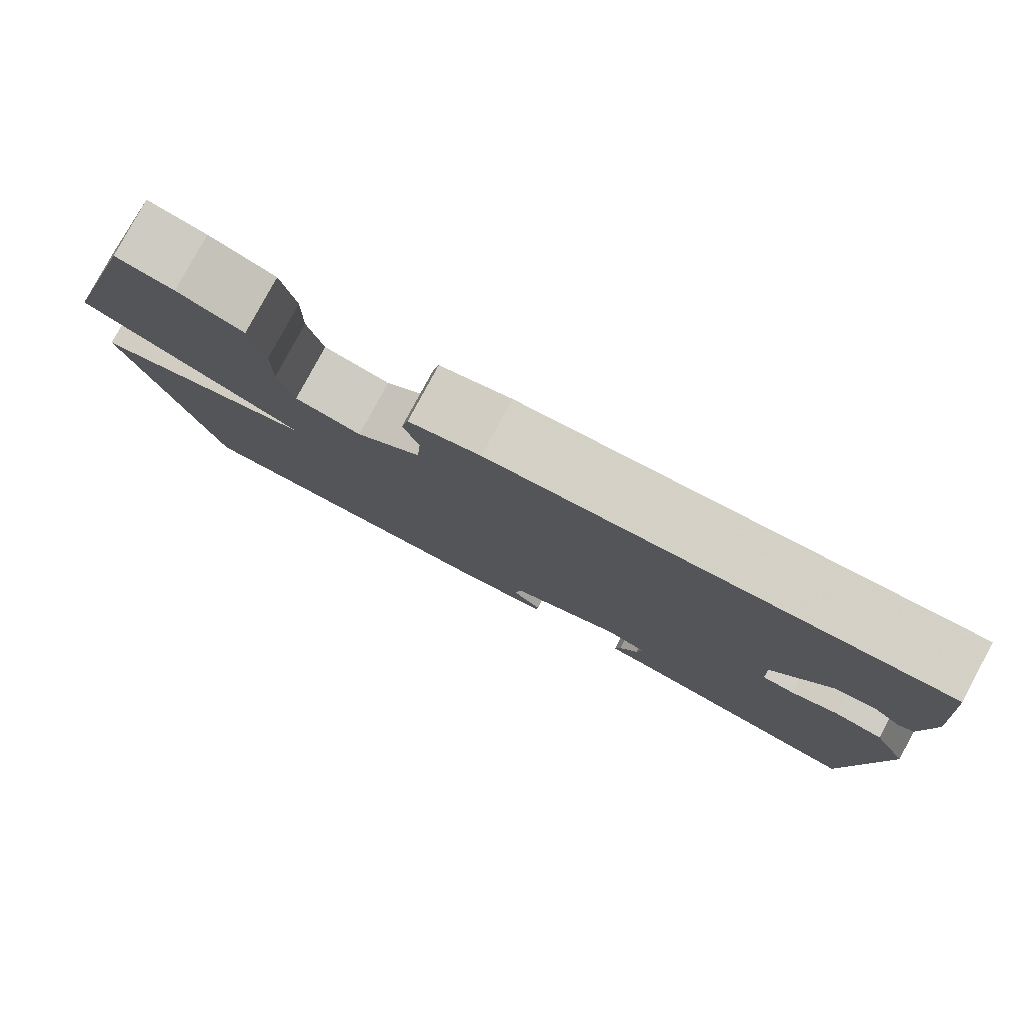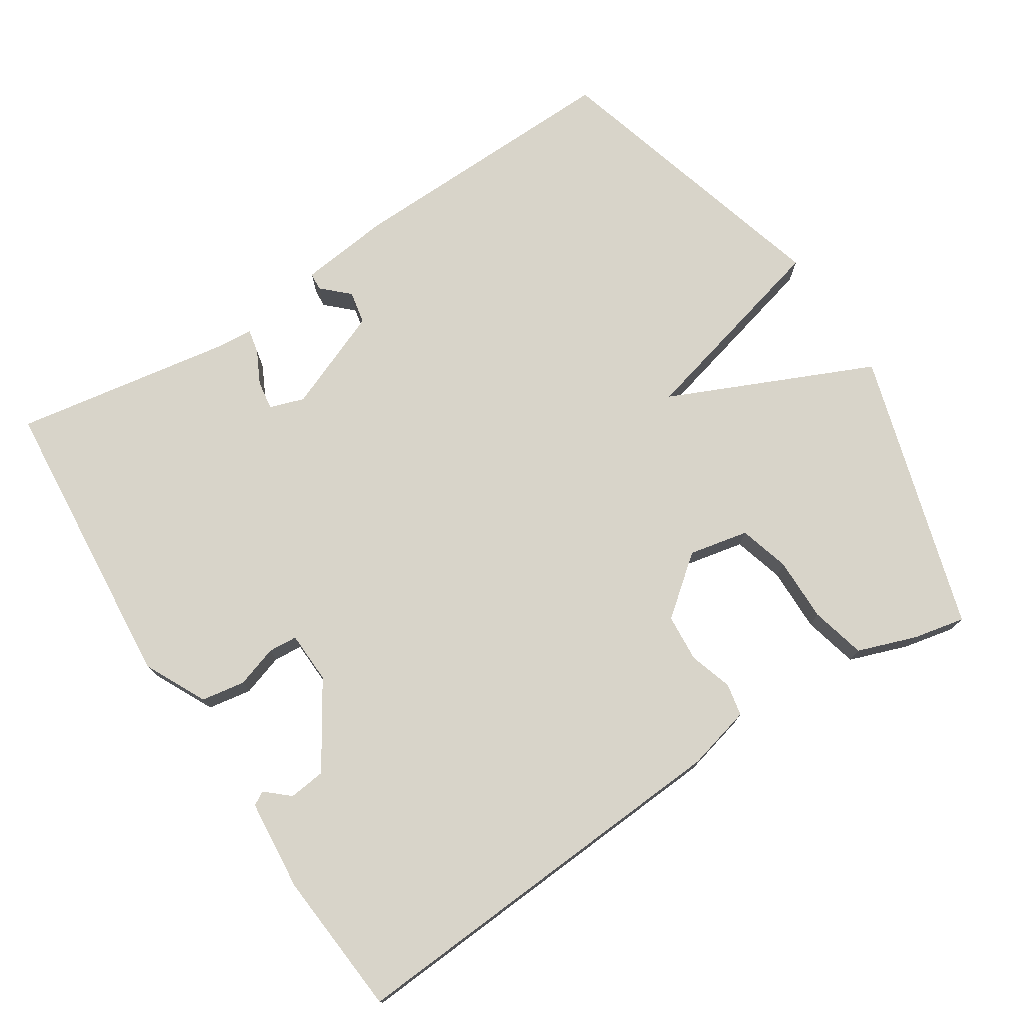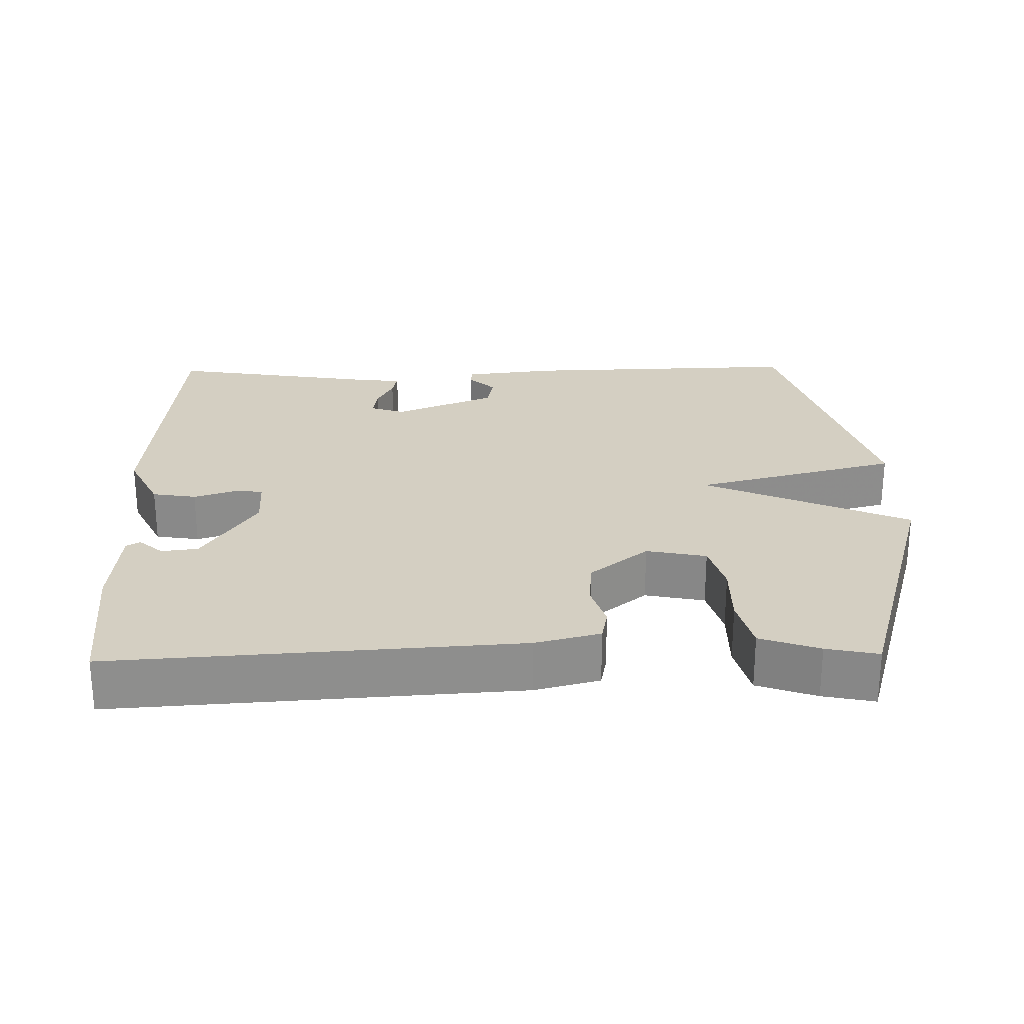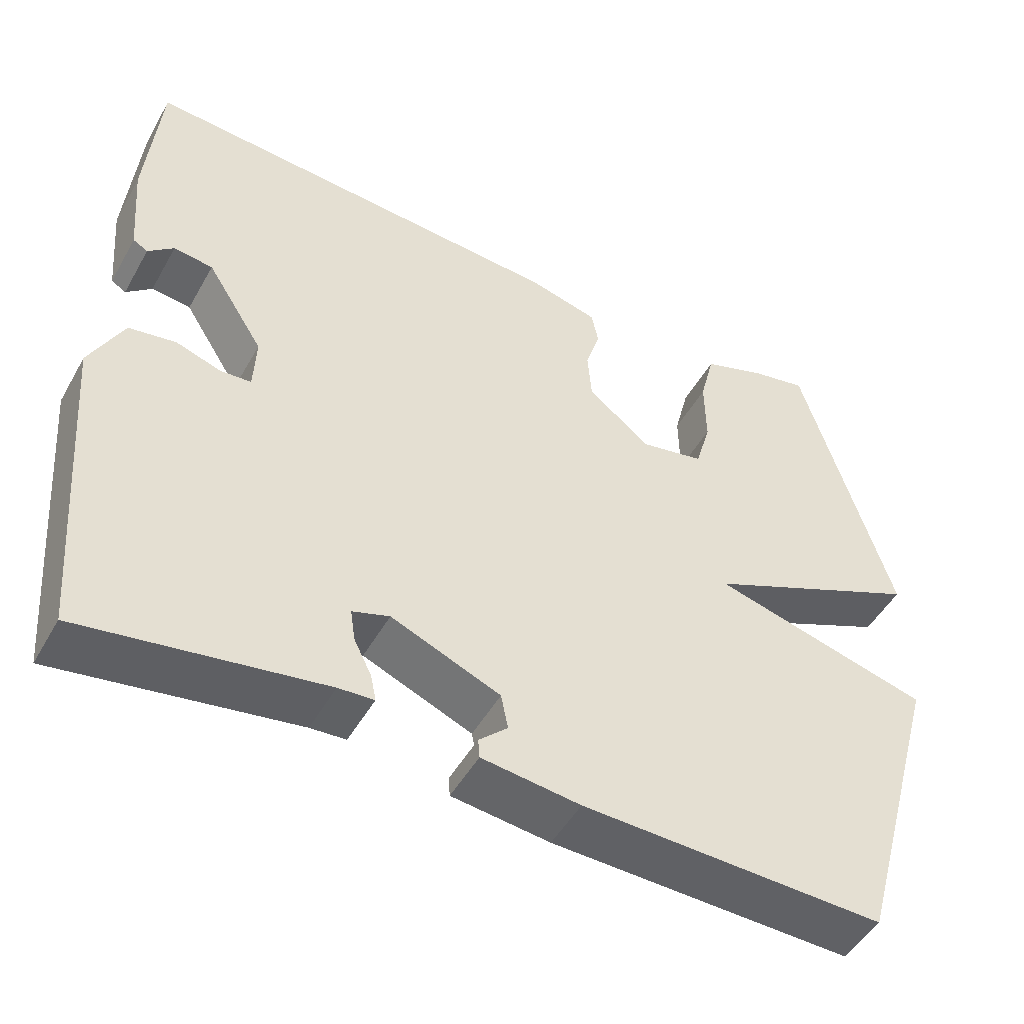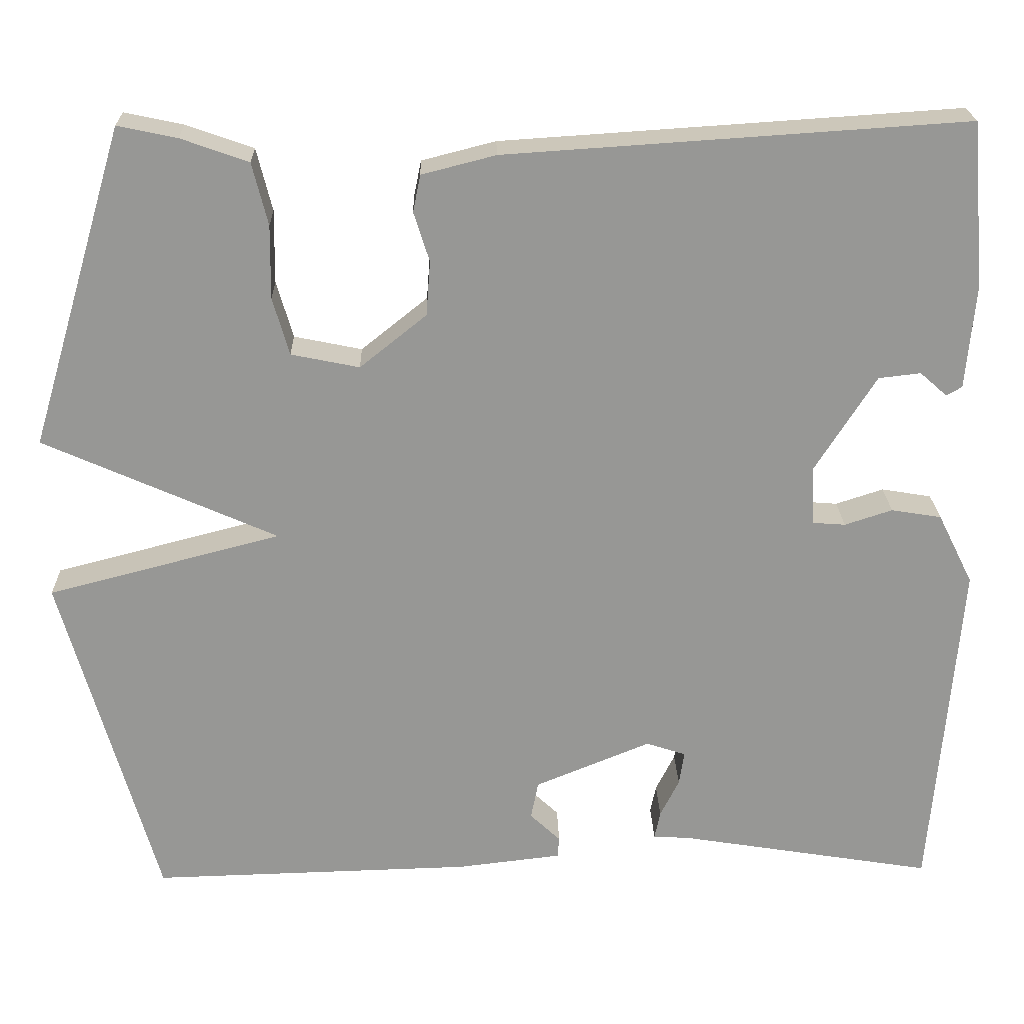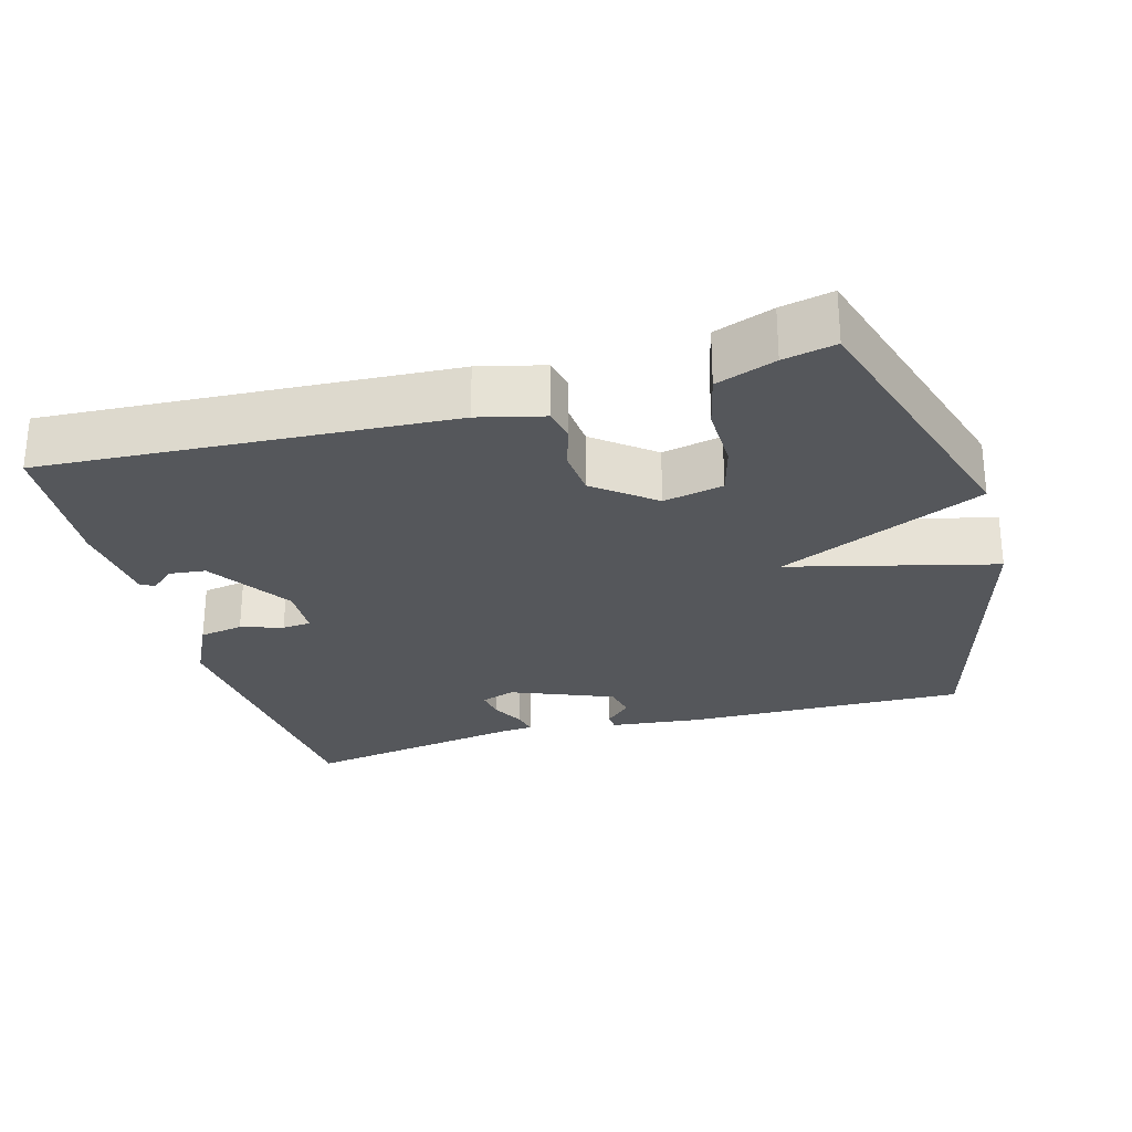
<metadata>
{"format":"obj","ext":"obj","renderer":"f3d","projection":"perspective","resolution":1024,"background":"white","views":[{"elev":79.9,"azim":-151.8,"up":"+Z"},{"elev":75.0,"azim":-32.8,"up":"+Y"},{"elev":25.5,"azim":-1.1,"up":"+Y"},{"elev":-49.1,"azim":-28.5,"up":"+Z"},{"elev":22.1,"azim":178.6,"up":"+Z"},{"elev":-27.0,"azim":16.1,"up":"+Y"}]}
</metadata>
<code>
v -0.5 0.07 0.5
v 0.059 0.07 0.463
v 0.149 0.07 0.44
v 0.158 0.07 0.395
v 0.139 0.07 0.335
v 0.144 0.07 0.269
v 0.225 0.07 0.204
v 0.308 0.07 0.221
v 0.328 0.07 0.291
v 0.327 0.07 0.38
v 0.346 0.07 0.456
v 0.428 0.07 0.485
v 0.5 0.07 0.5
v 0.616 0.07 0.111
v 0.332 0.07 -0.015
v 0.616 0.07 -0.089
v 0.5 0.07 -0.5
v 0.109 0.07 -0.489
v -0.018 0.07 -0.474
v -0.02 0.07 -0.449
v 0.017 0.07 -0.414
v 0.008 0.07 -0.368
v -0.133 0.07 -0.31
v -0.181 0.07 -0.326
v -0.175 0.07 -0.367
v -0.152 0.07 -0.413
v -0.145 0.07 -0.447
v -0.191 0.07 -0.45
v -0.5 0.07 -0.5
v -0.534 0.07 -0.084
v -0.491 0.07 0.002
v -0.43 0.07 0.012
v -0.372 0.07 -0.007
v -0.332 0.07 -0.004
v -0.329 0.07 0.068
v -0.403 0.07 0.185
v -0.454 0.07 0.191
v -0.487 0.07 0.162
v -0.506 0.07 0.173
v -0.517 0.07 0.3
v -0.5 0 0.5
v 0.059 0 0.463
v 0.149 0 0.44
v 0.158 0 0.395
v 0.139 0 0.335
v 0.144 0 0.269
v 0.225 0 0.204
v 0.308 0 0.221
v 0.328 0 0.291
v 0.327 0 0.38
v 0.346 0 0.456
v 0.428 0 0.485
v 0.5 0 0.5
v 0.616 0 0.111
v 0.332 0 -0.015
v 0.616 0 -0.089
v 0.5 0 -0.5
v 0.109 0 -0.489
v -0.018 0 -0.474
v -0.02 0 -0.449
v 0.017 0 -0.414
v 0.008 0 -0.368
v -0.133 0 -0.31
v -0.181 0 -0.326
v -0.175 0 -0.367
v -0.152 0 -0.413
v -0.145 0 -0.447
v -0.191 0 -0.45
v -0.5 0 -0.5
v -0.534 0 -0.084
v -0.491 0 0.002
v -0.43 0 0.012
v -0.372 0 -0.007
v -0.332 0 -0.004
v -0.329 0 0.068
v -0.403 0 0.185
v -0.454 0 0.191
v -0.487 0 0.162
v -0.506 0 0.173
v -0.517 0 0.3
f 39 40 1
f 38 39 1
f 37 38 1
f 3 4 5
f 2 3 5
f 1 2 5
f 37 1 5
f 36 37 5
f 35 36 5 6
f 34 35 6 7
f 31 32 33
f 30 31 33
f 29 30 33
f 28 29 33
f 27 28 33
f 26 27 33
f 25 26 33
f 24 25 33 34
f 34 7 8
f 24 34 8
f 23 24 8
f 19 20 21
f 18 19 21
f 17 18 21
f 16 17 21
f 15 16 21 22
f 13 14 15
f 12 13 15
f 11 12 15
f 10 11 15
f 9 10 15
f 8 9 15
f 8 15 22 23
f 41 80 79
f 41 79 78
f 41 78 77
f 45 44 43
f 45 43 42
f 45 42 41
f 45 41 77
f 45 77 76
f 46 45 76 75
f 47 46 75 74
f 73 72 71
f 73 71 70
f 73 70 69
f 73 69 68
f 73 68 67
f 73 67 66
f 73 66 65
f 74 73 65 64
f 48 47 74
f 48 74 64
f 48 64 63
f 61 60 59
f 61 59 58
f 61 58 57
f 61 57 56
f 62 61 56 55
f 55 54 53
f 55 53 52
f 55 52 51
f 55 51 50
f 55 50 49
f 55 49 48
f 63 62 55 48
f 1 41 42 2
f 2 42 43 3
f 3 43 44 4
f 4 44 45 5
f 5 45 46 6
f 6 46 47 7
f 7 47 48 8
f 8 48 49 9
f 9 49 50 10
f 10 50 51 11
f 11 51 52 12
f 12 52 53 13
f 13 53 54 14
f 14 54 55 15
f 15 55 56 16
f 16 56 57 17
f 17 57 58 18
f 18 58 59 19
f 19 59 60 20
f 20 60 61 21
f 21 61 62 22
f 22 62 63 23
f 23 63 64 24
f 24 64 65 25
f 25 65 66 26
f 26 66 67 27
f 27 67 68 28
f 28 68 69 29
f 29 69 70 30
f 30 70 71 31
f 31 71 72 32
f 32 72 73 33
f 33 73 74 34
f 34 74 75 35
f 35 75 76 36
f 36 76 77 37
f 37 77 78 38
f 38 78 79 39
f 39 79 80 40
f 40 80 41 1

</code>
